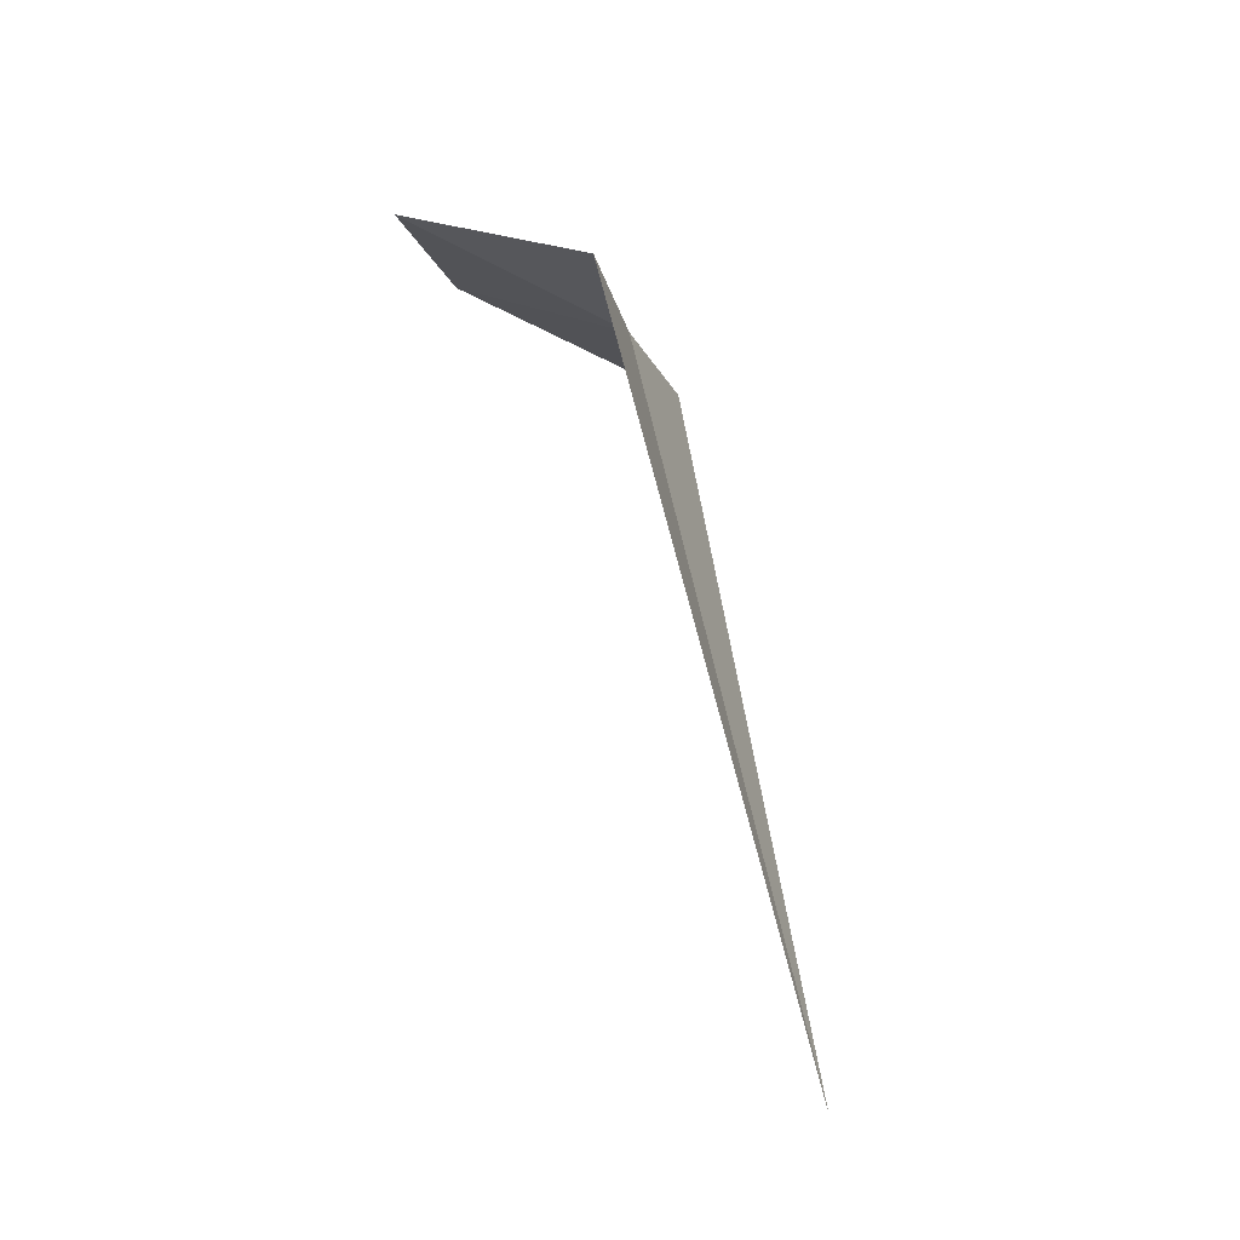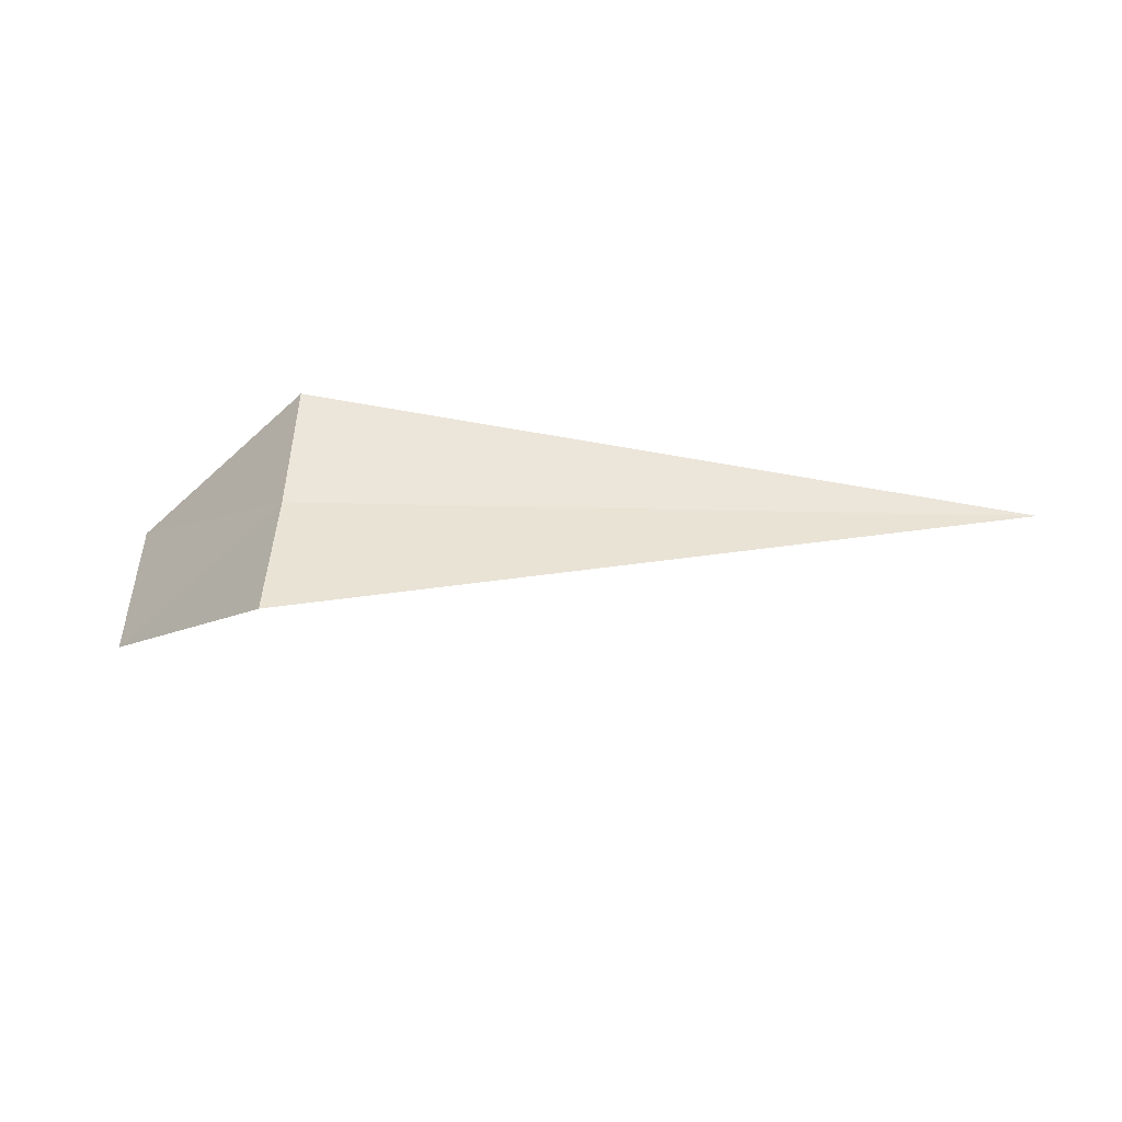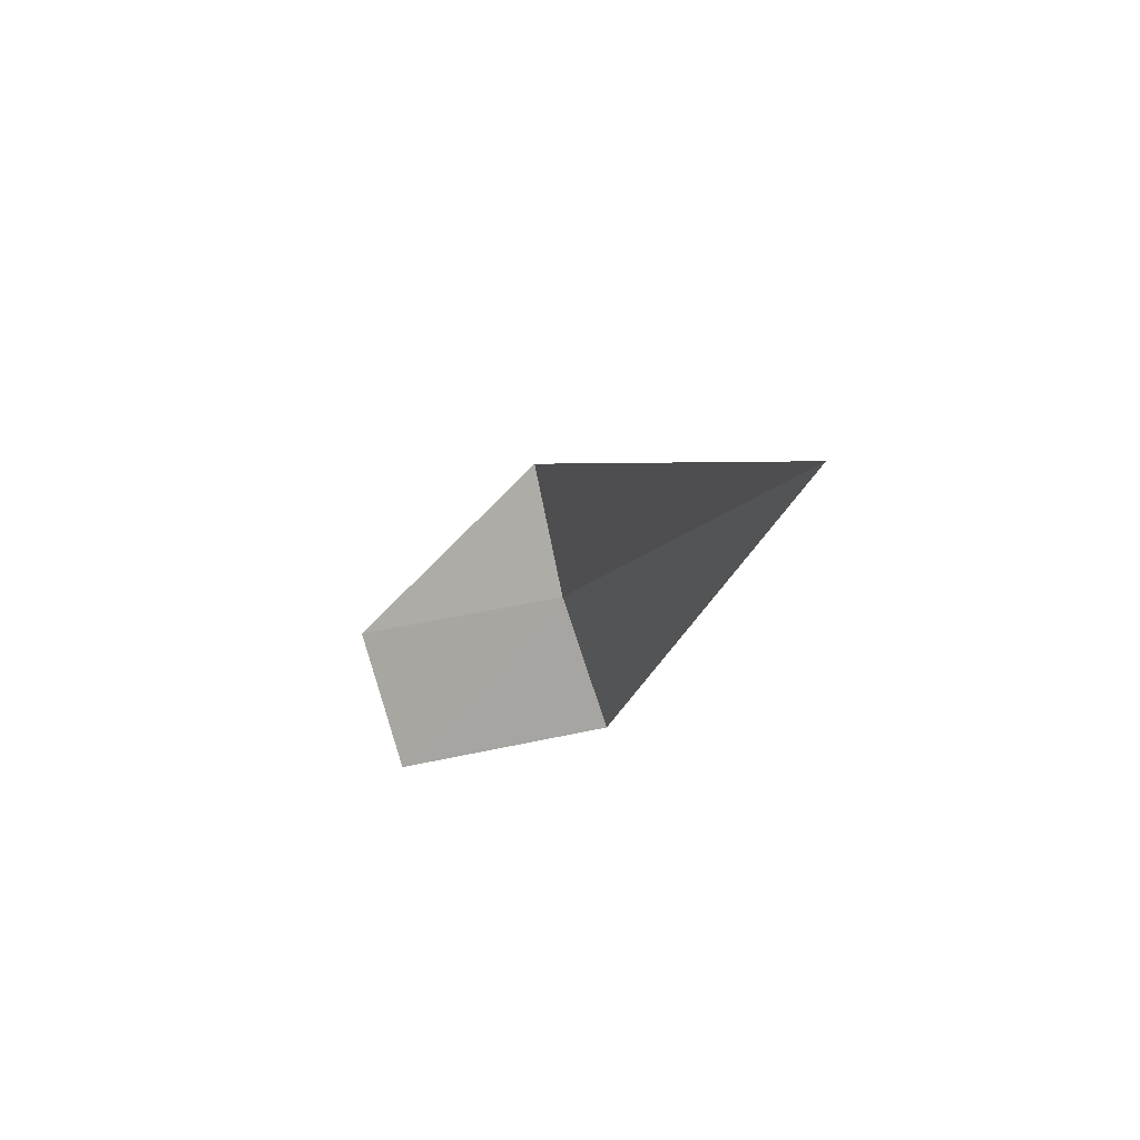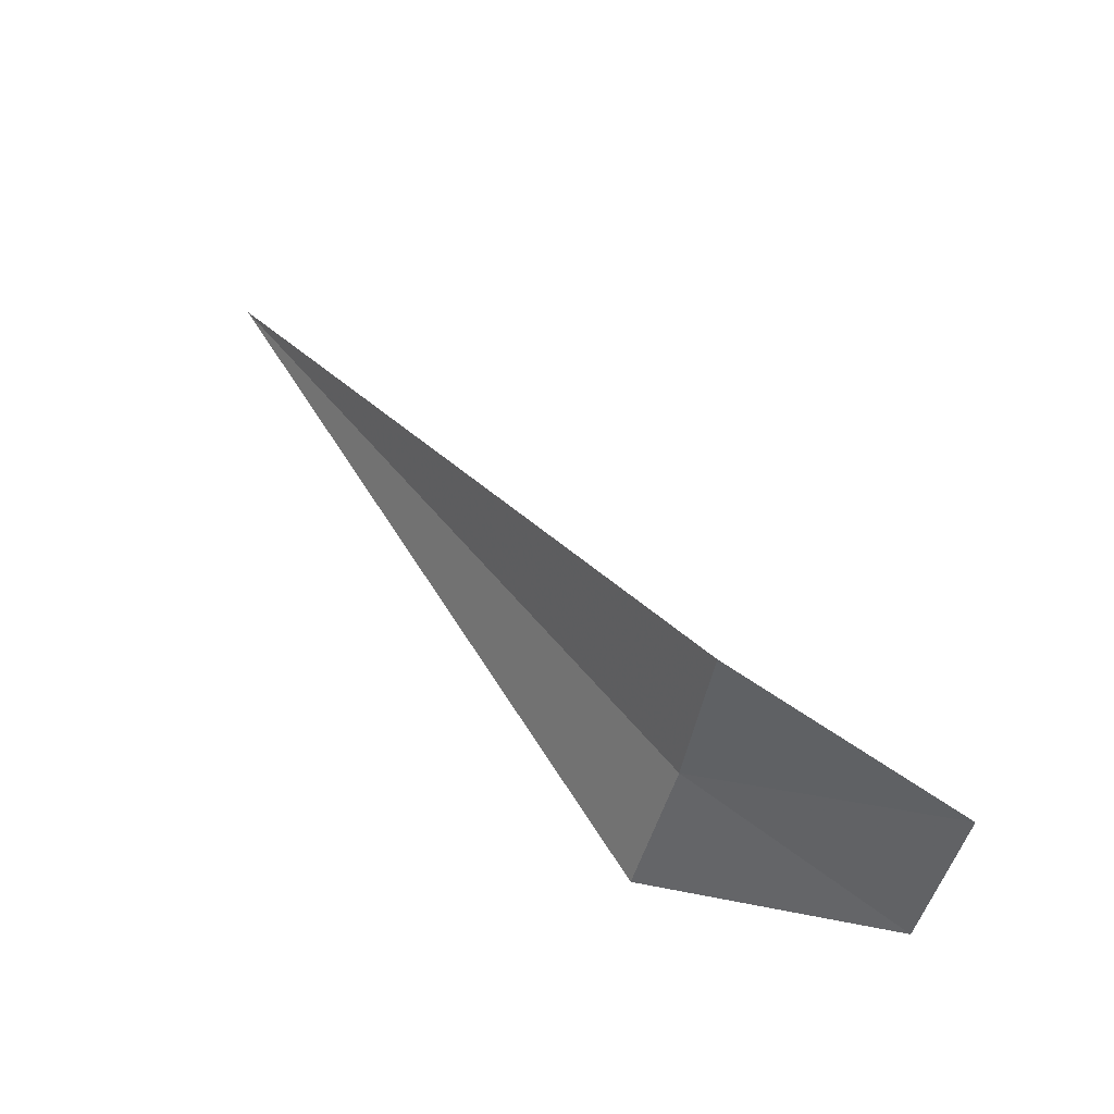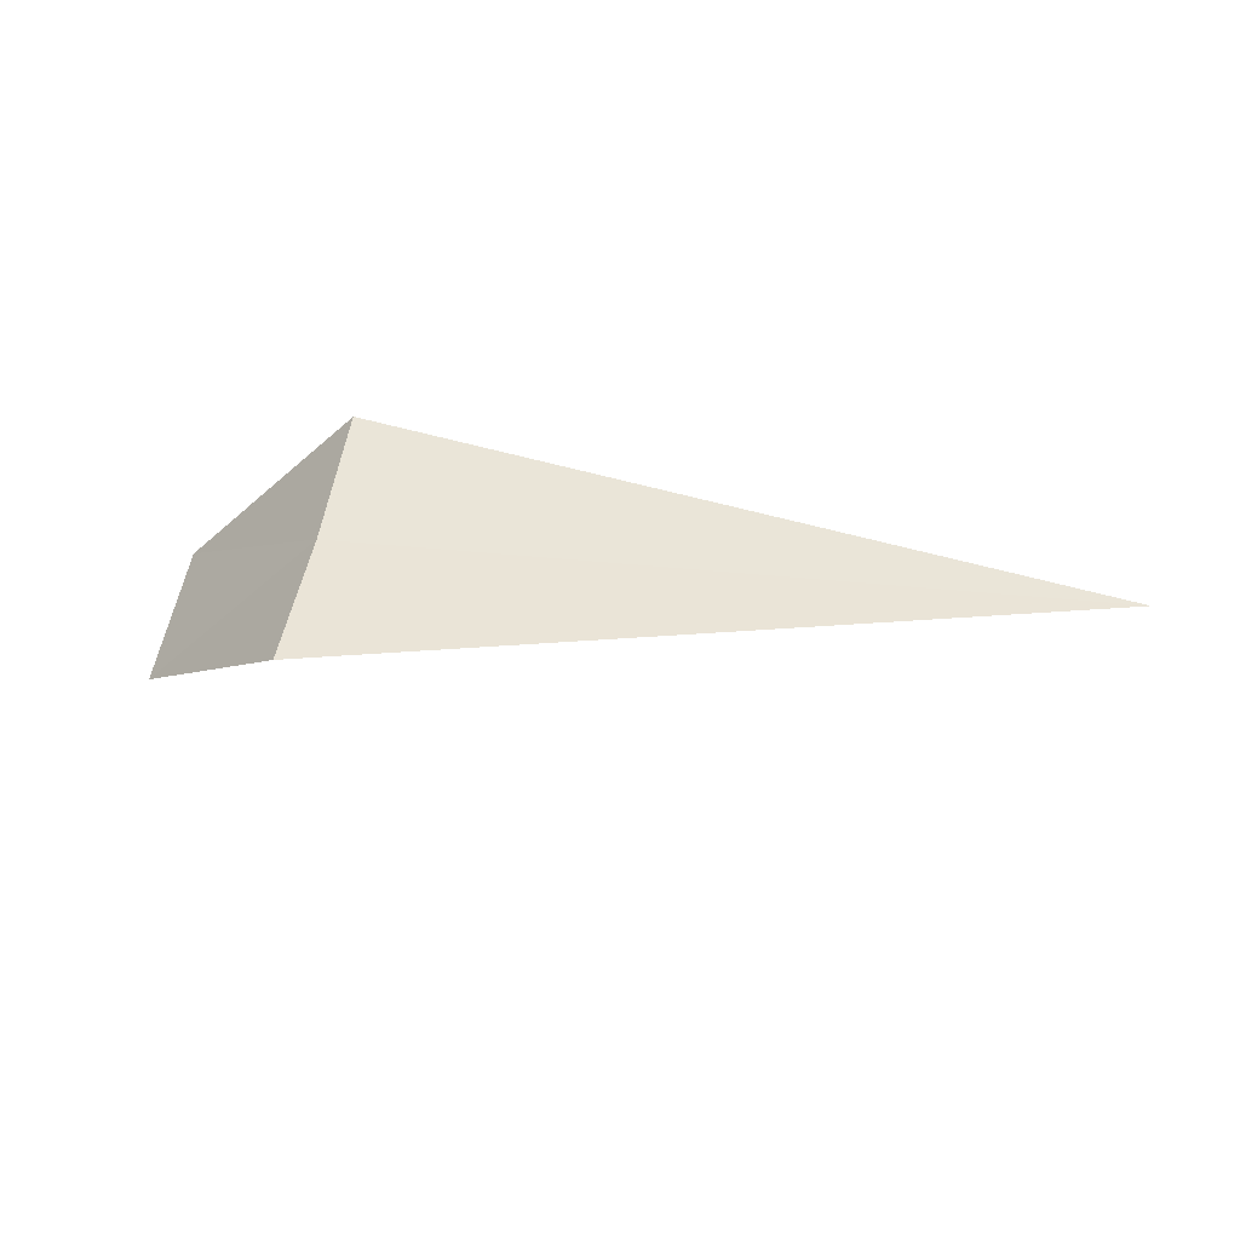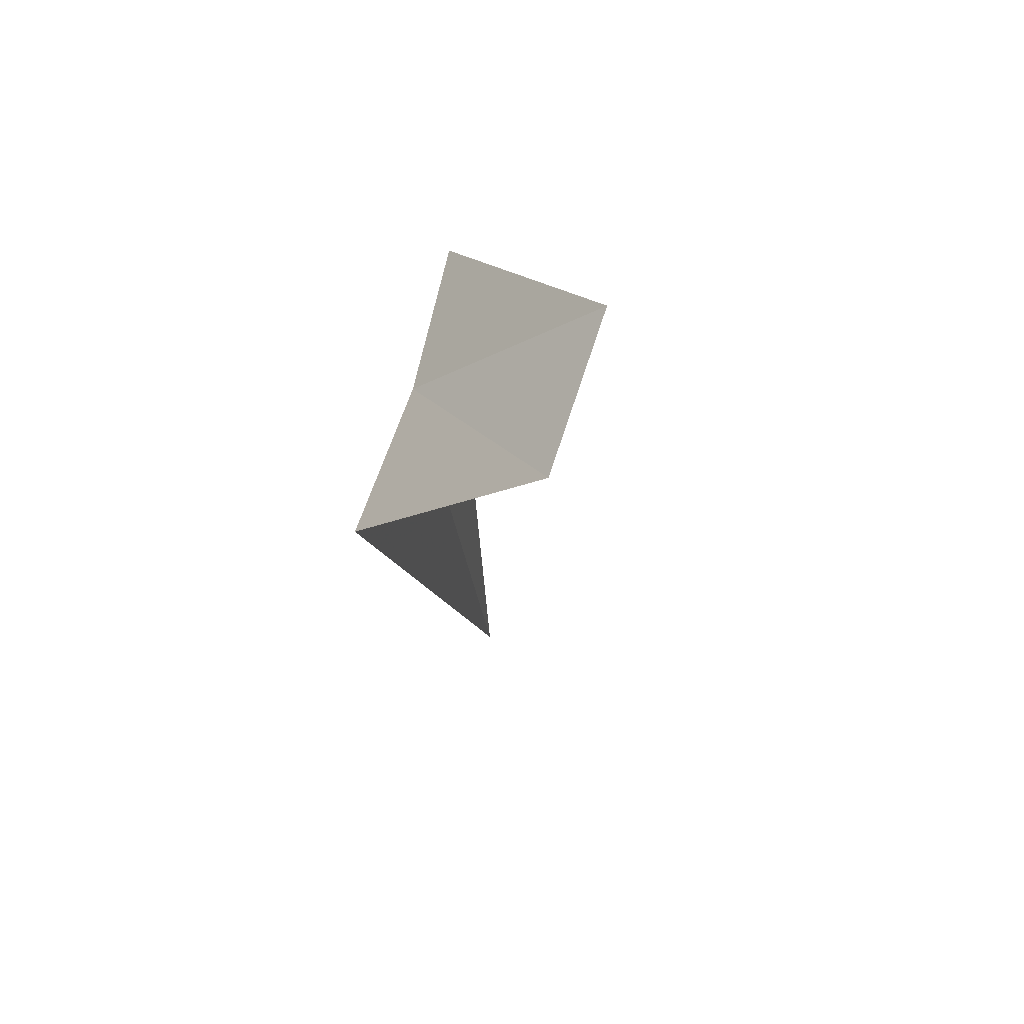
<metadata>
{"format":"obj","ext":"obj","renderer":"f3d","projection":"perspective","resolution":1024,"background":"white","views":[{"elev":67.6,"azim":-102.5,"up":"+Y"},{"elev":30.1,"azim":-177.8,"up":"+Z"},{"elev":-9.1,"azim":-105.9,"up":"+Y"},{"elev":51.4,"azim":52.9,"up":"+Y"},{"elev":33.0,"azim":-171.3,"up":"+Z"},{"elev":-22.4,"azim":95.0,"up":"+Y"}]}
</metadata>
<code>
v 1.915 -10.34 14.12
v 1.915 -11.09 14.38
v -1.981 -10.34 14.12
v 1.915 -9.554 13.94
v 2.915 -10.46 13.11
v 2.915 -11.28 13.38
f 1 5 4
f 1 2 6
f 1 6 5
f 1 3 2
f 1 4 3

</code>
